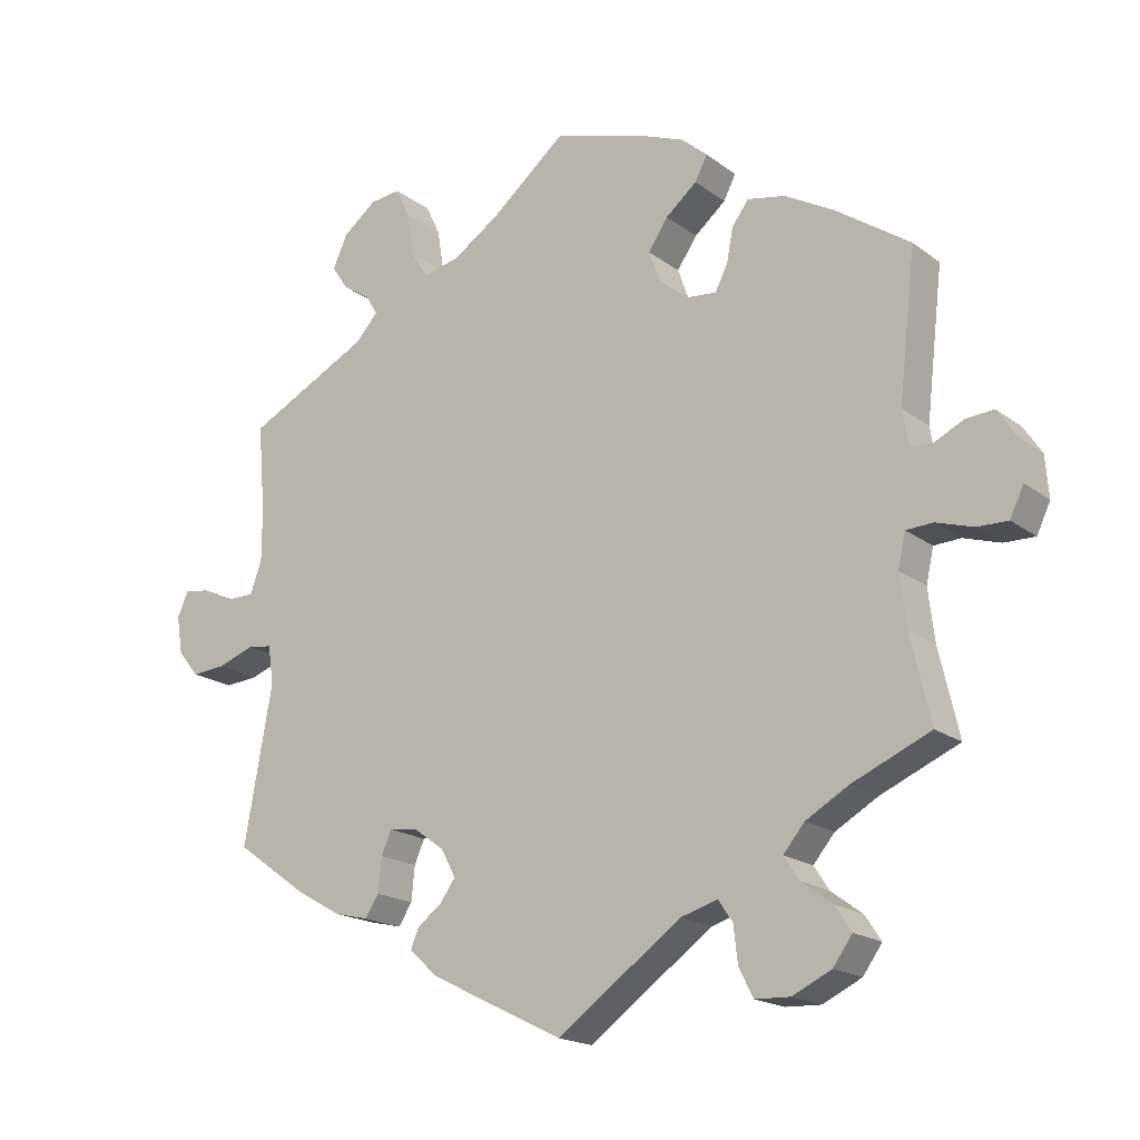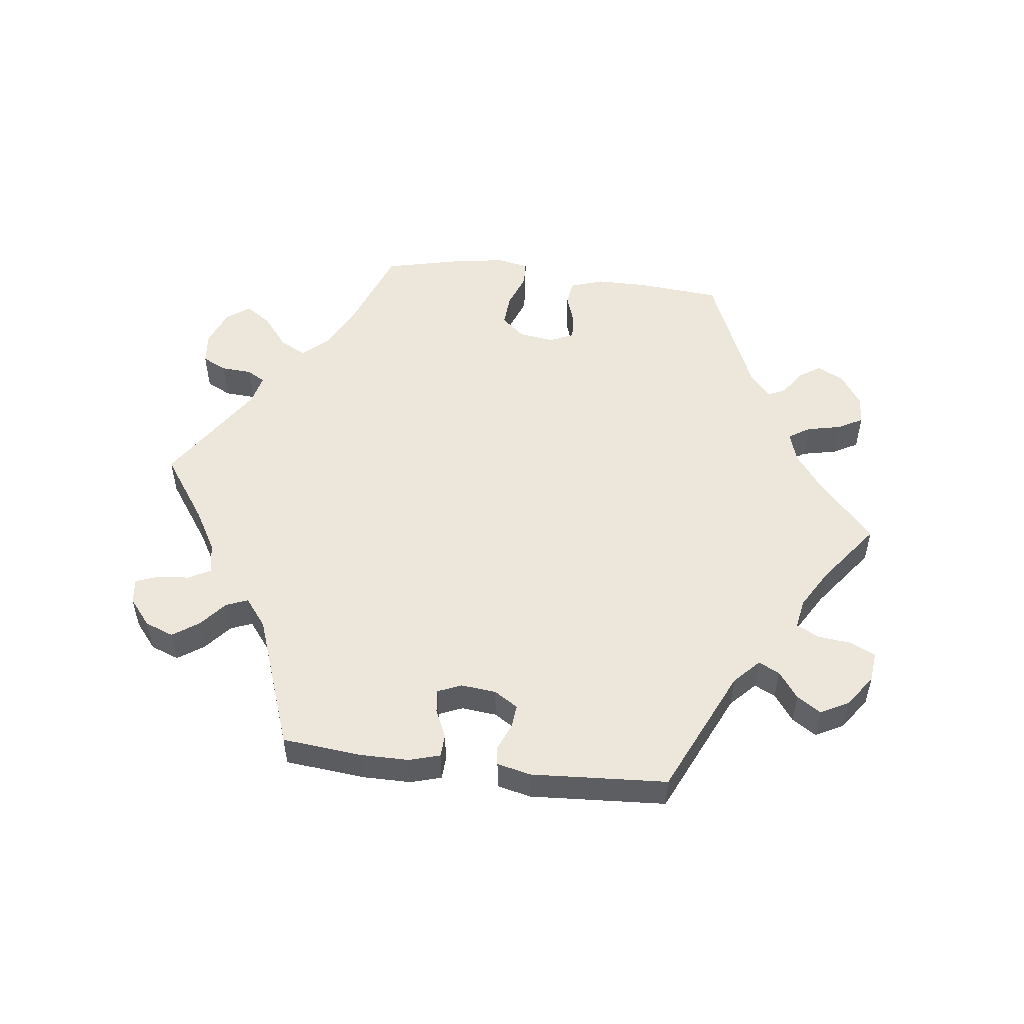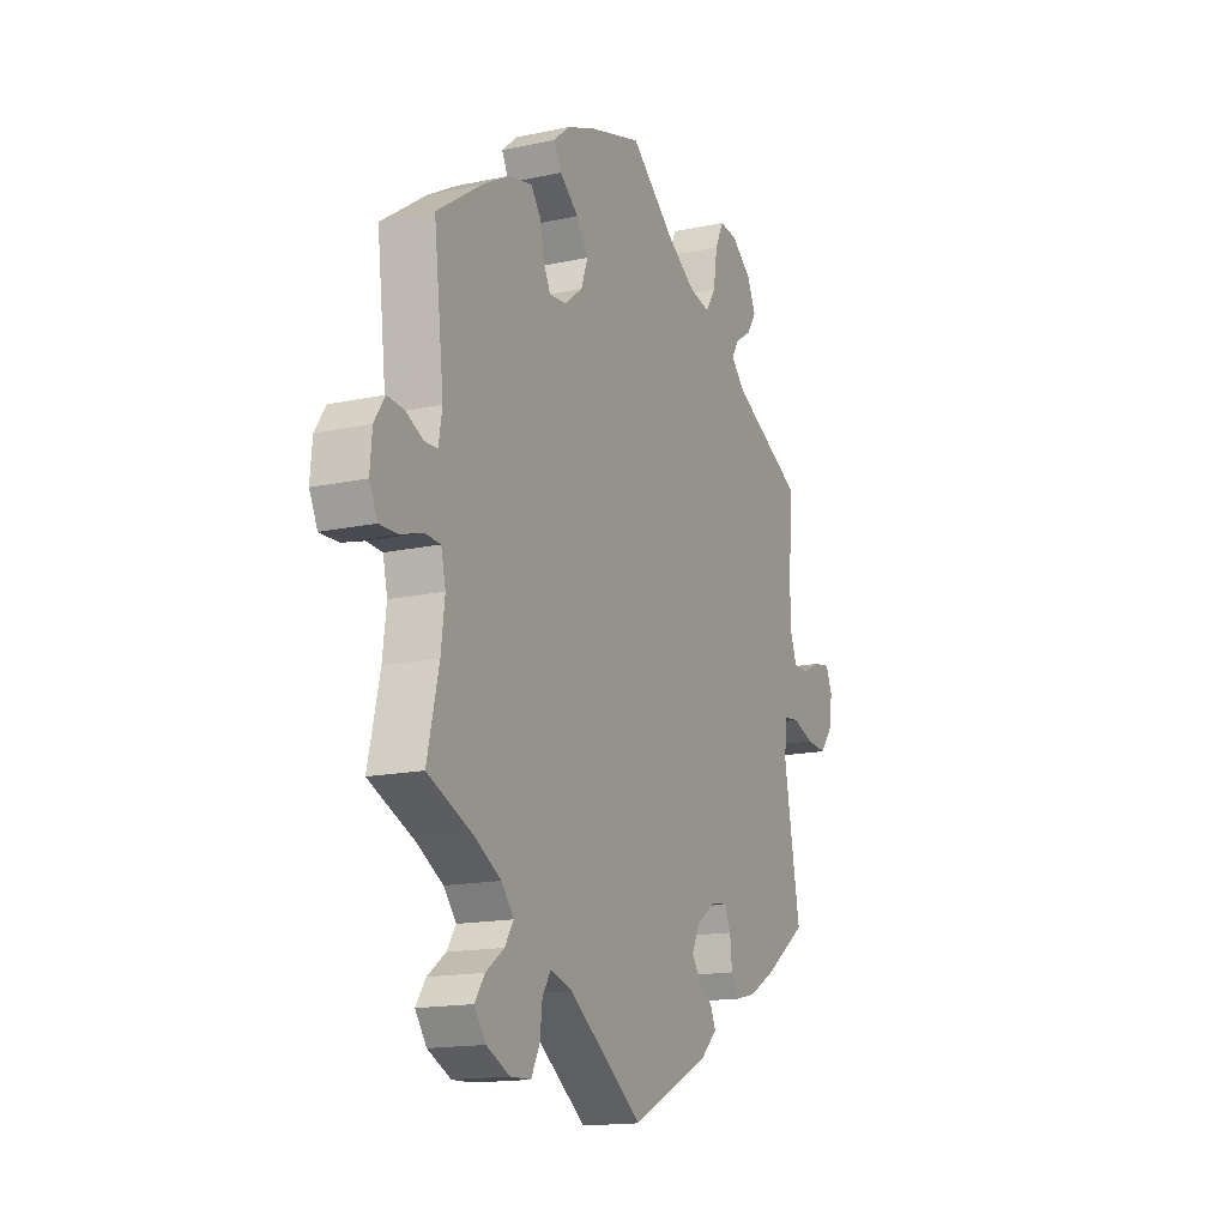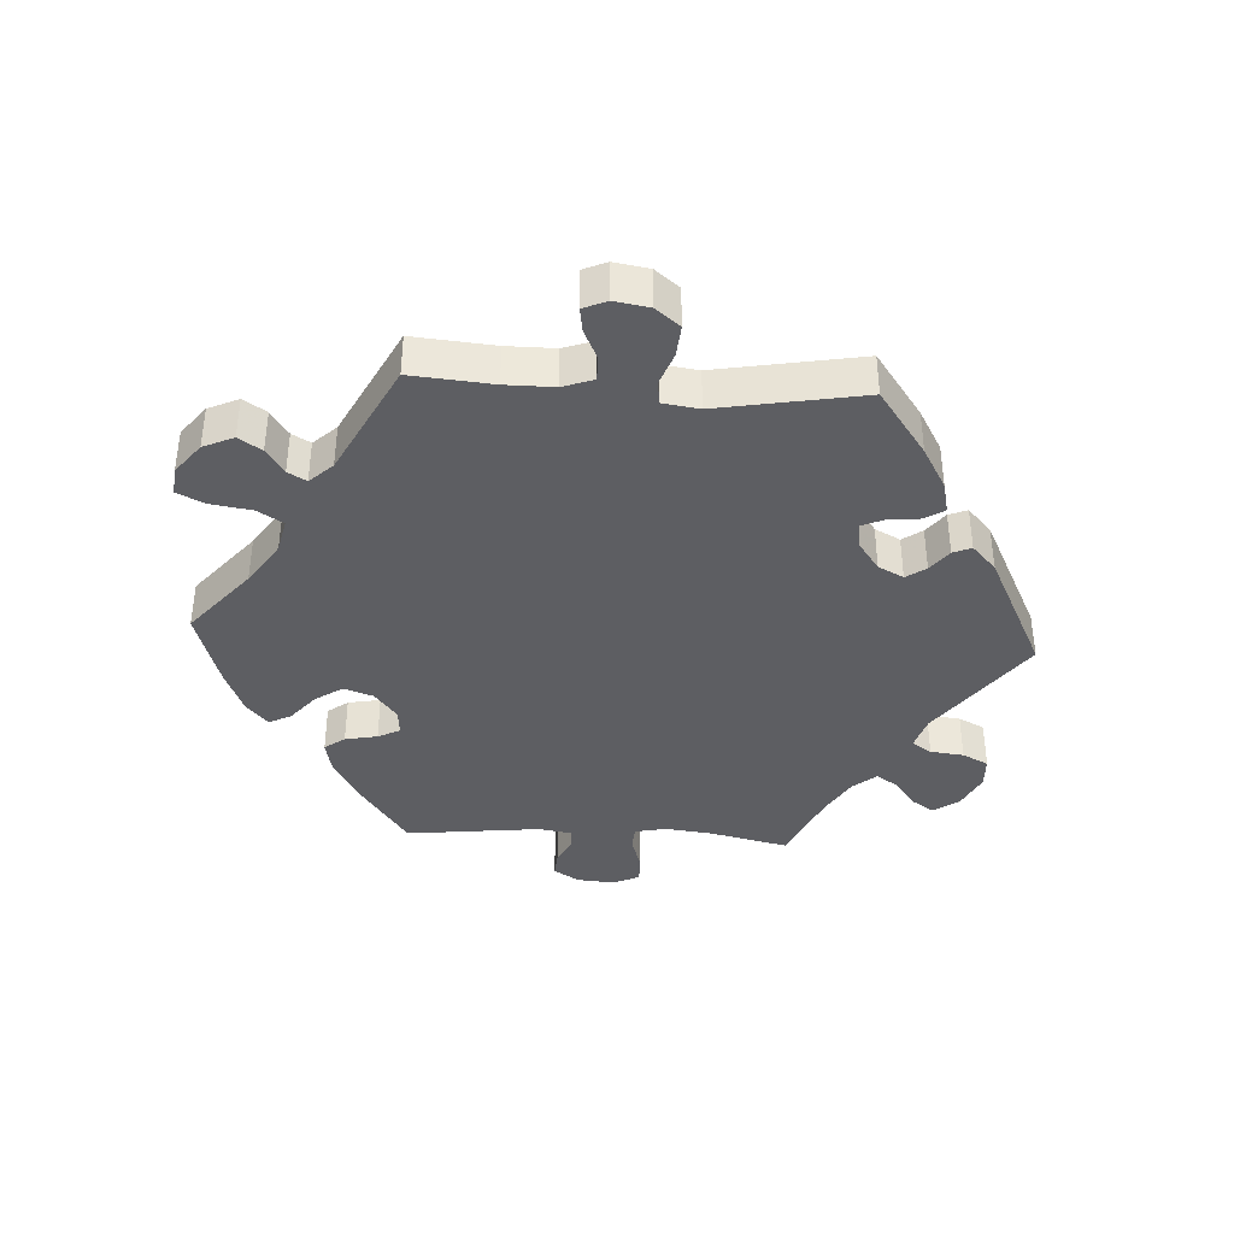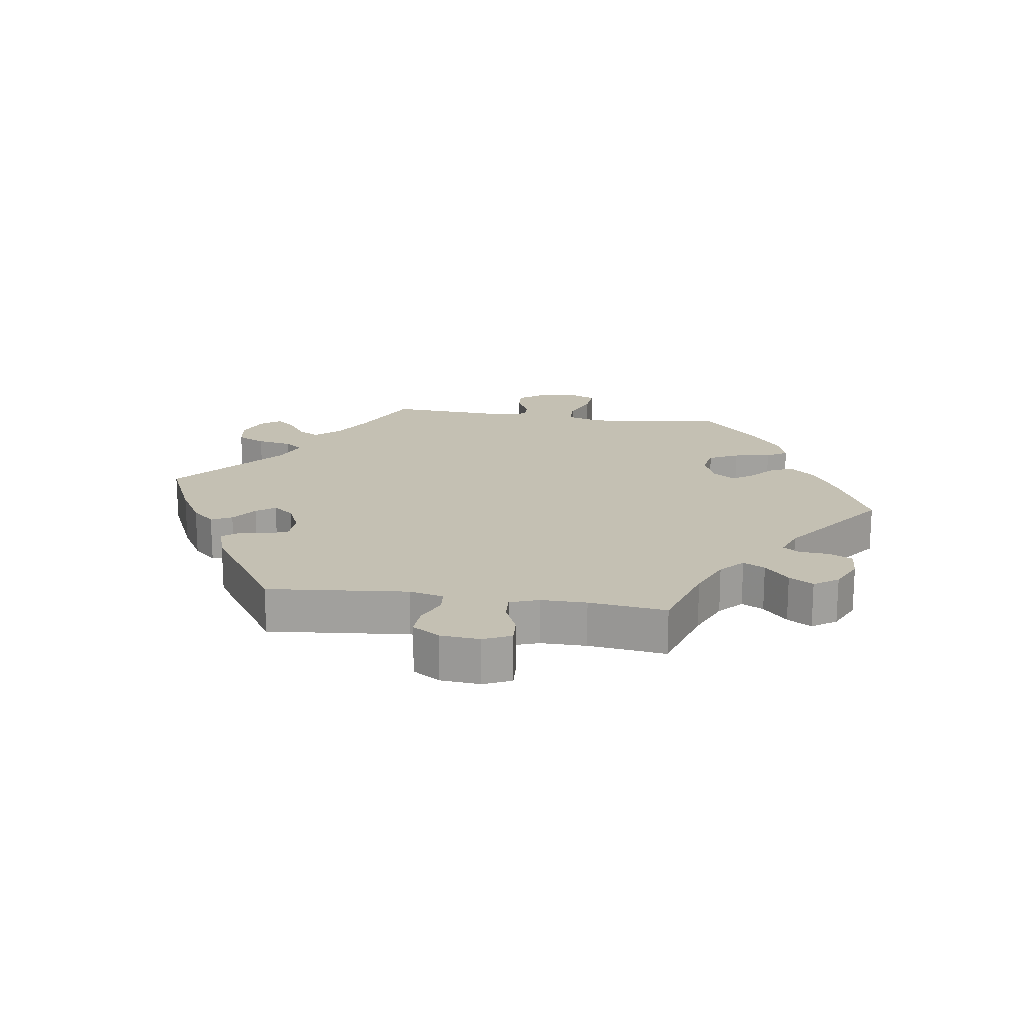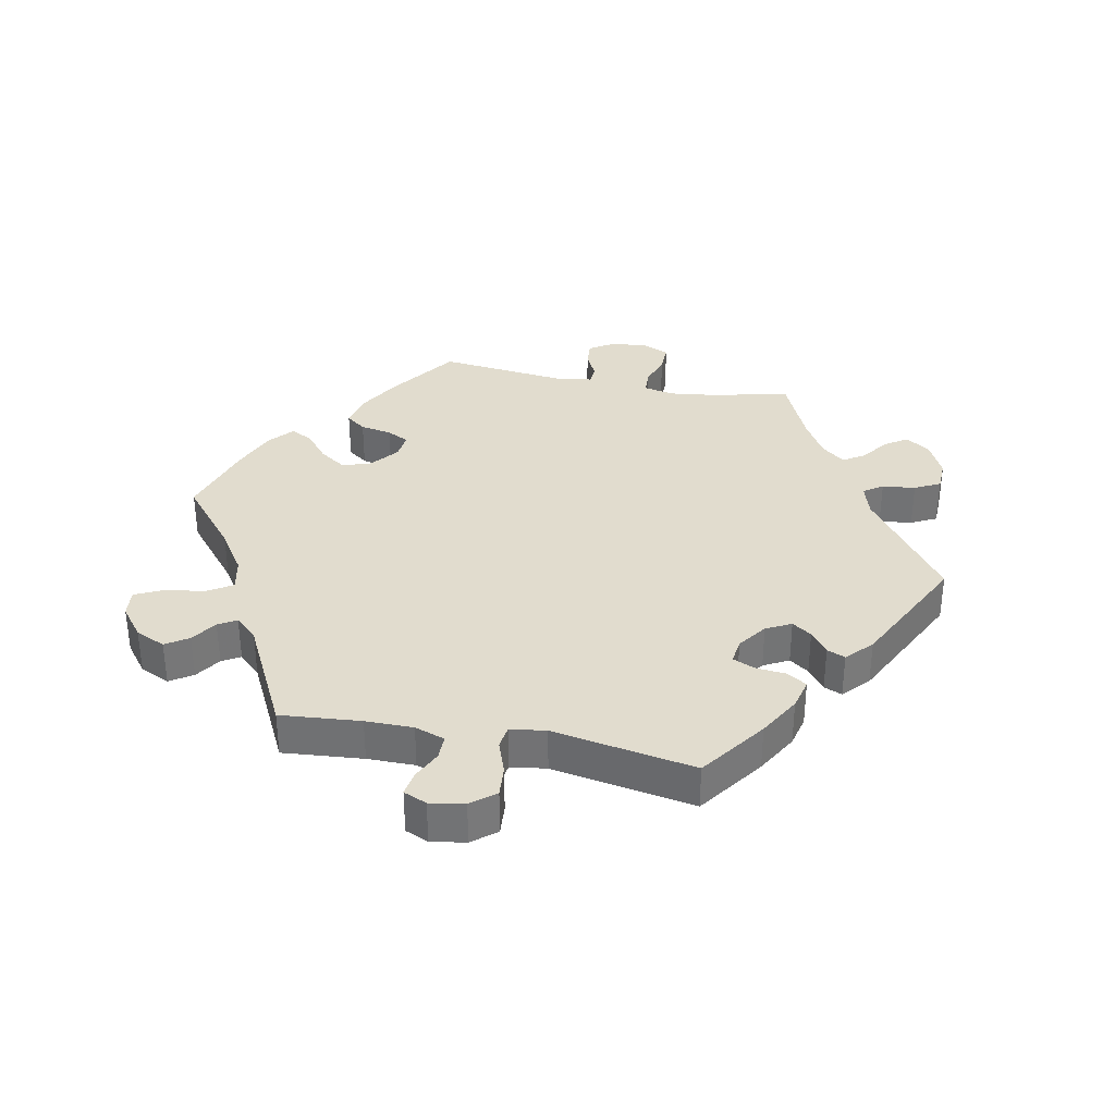
<metadata>
{"format":"obj","ext":"obj","renderer":"f3d","projection":"perspective","resolution":1024,"background":"white","views":[{"elev":-18.4,"azim":-144.3,"up":"+Z"},{"elev":52.2,"azim":157.2,"up":"+Y"},{"elev":-15.6,"azim":-65.6,"up":"+Z"},{"elev":-38.3,"azim":86.6,"up":"+Y"},{"elev":18.0,"azim":-141.5,"up":"+Y"},{"elev":34.0,"azim":101.2,"up":"+Y"}]}
</metadata>
<code>
v -0.648 0.07 -0.076
v -0.392 0.07 -0.574
v 0.29 0.07 -0.354
v 0.233 0.07 0.472
v 0.334 0.07 0.615
v -0.335 0.07 -0.601
v -0.521 0.07 0.044
v 0.109 0.07 0.53
v -0.301 0.07 0.437
v 0.196 0.07 -0.523
v -0.201 0.07 0.553
v 0.167 0.07 -0.398
v 0.496 0.07 -0.083
v -0.356 0.07 0.426
v -0.603 0.07 -0.075
v 0.268 0.07 0.576
v 0.237 0.07 -0.485
v -0.284 0.07 -0.599
v 0 0.07 -0.62
v -0.512 0.07 0.096
v -0.637 0.07 0.066
v -0.553 0.07 0.042
v -0.221 0.07 0.485
v 0.295 0.07 -0.404
v 0.289 0.07 0.62
v 0.315 0.07 -0.435
v 0.258 0.07 0.512
v -0.162 0.07 0.358
v -0.263 0.07 -0.558
v -0.146 0.07 0.404
v 0.543 0.07 0.058
v 0.541 0.07 -0.021
v -0.36 0.07 -0.395
v -0.257 0.07 -0.505
v -0.277 0.07 0.405
v -0.537 0.07 -0.31
v 0.537 0.07 -0.31
v 0.526 0.07 0.182
v -0.267 0.07 0.354
v 0.189 0.07 -0.429
v -0.663 0.07 0.026
v -0.537 0.07 0.31
v 0.537 0.07 0.31
v 0.504 0.07 -0.026
v -0.128 0.07 0.582
v -0.239 0.07 0.52
v 0.675 0.07 -0.006
v -0.351 0.07 -0.466
v 0.323 0.07 0.437
v -0.249 0.07 0.319
v -0.51 0.07 -0.06
v 0.225 0.07 -0.456
v 0.34 0.07 0.466
v 0.629 0.07 0.08
v 0.432 0.07 -0.385
v -0.236 0.07 -0.474
v 0.405 0.07 0.529
v 0.383 0.07 0.577
v -0.549 0.07 -0.058
v 0.381 0.07 0.493
v -0.427 0.07 0.386
v 0.594 0.07 -0.04
v 0.526 0.07 0.106
v 0.684 0.07 0.049
v 0.188 0.07 -0.358
v -0.175 0.07 0.447
v 0.668 0.07 0.086
v -0.182 0.07 -0.49
v 0 0.07 0.62
v 0.275 0.07 -0.32
v -0.668 0.07 -0.034
v -0.499 0.07 -0.109
v 0.644 0.07 -0.044
v 0.365 0.07 -0.423
v -0.596 0.07 0.063
v -0.329 0.07 -0.432
v -0.396 0.07 -0.499
v 0.582 0.07 0.058
v -0.423 0.07 -0.359
v 0.234 0.07 -0.325
v 0.357 0.07 0.401
v 0.179 0.07 0.484
v -0.42 0.07 -0.535
v -0.207 0.07 0.323
v -0.508 0.07 -0.184
v -0.648 -0 -0.076
v -0.392 -0 -0.574
v 0.29 -0 -0.354
v 0.233 -0 0.472
v 0.334 -0 0.615
v -0.335 -0 -0.601
v -0.521 -0 0.044
v 0.109 -0 0.53
v -0.301 -0 0.437
v 0.196 -0 -0.523
v -0.201 -0 0.553
v 0.167 -0 -0.398
v 0.496 -0 -0.083
v -0.356 -0 0.426
v -0.603 -0 -0.075
v 0.268 -0 0.576
v 0.237 -0 -0.485
v -0.284 -0 -0.599
v 0 -0 -0.62
v -0.512 -0 0.096
v -0.637 -0 0.066
v -0.553 -0 0.042
v -0.221 -0 0.485
v 0.295 -0 -0.404
v 0.289 -0 0.62
v 0.315 -0 -0.435
v 0.258 -0 0.512
v -0.162 -0 0.358
v -0.263 -0 -0.558
v -0.146 -0 0.404
v 0.543 -0 0.058
v 0.541 -0 -0.021
v -0.36 -0 -0.395
v -0.257 -0 -0.505
v -0.277 -0 0.405
v -0.537 -0 -0.31
v 0.537 -0 -0.31
v 0.526 -0 0.182
v -0.267 -0 0.354
v 0.189 -0 -0.429
v -0.663 -0 0.026
v -0.537 -0 0.31
v 0.537 -0 0.31
v 0.504 -0 -0.026
v -0.128 -0 0.582
v -0.239 -0 0.52
v 0.675 -0 -0.006
v -0.351 -0 -0.466
v 0.323 -0 0.437
v -0.249 -0 0.319
v -0.51 -0 -0.06
v 0.225 -0 -0.456
v 0.34 -0 0.466
v 0.629 -0 0.08
v 0.432 -0 -0.385
v -0.236 -0 -0.474
v 0.405 -0 0.529
v 0.383 -0 0.577
v -0.549 -0 -0.058
v 0.381 -0 0.493
v -0.427 -0 0.386
v 0.594 -0 -0.04
v 0.526 -0 0.106
v 0.684 -0 0.049
v 0.188 -0 -0.358
v -0.175 -0 0.447
v 0.668 -0 0.086
v -0.182 -0 -0.49
v 0 -0 0.62
v 0.275 -0 -0.32
v -0.668 -0 -0.034
v -0.499 -0 -0.109
v 0.644 -0 -0.044
v 0.365 -0 -0.423
v -0.596 -0 0.063
v -0.329 -0 -0.432
v -0.396 -0 -0.499
v 0.582 -0 0.058
v -0.423 -0 -0.359
v 0.234 -0 -0.325
v 0.357 -0 0.401
v 0.179 -0 0.484
v -0.42 -0 -0.535
v -0.207 -0 0.323
v -0.508 -0 -0.184
f 13 37 55 74
f 44 13 74 26
f 47 73 62 32
f 67 64 47 32
f 78 54 67 32
f 31 78 32 44
f 63 31 44 26
f 81 43 38
f 49 81 38 63
f 58 57 60 53
f 58 53 49
f 5 58 49
f 27 16 25 5
f 4 27 5 49
f 82 4 49 63
f 11 45 69 8
f 66 23 46 11
f 30 66 11 8
f 28 30 8 82
f 14 9 35 39
f 14 39 50
f 20 42 61 14
f 7 20 14 50
f 41 21 75 22
f 41 22 7
f 71 41 7
f 59 15 1 71
f 51 59 71 7
f 72 51 7 50
f 79 36 85
f 33 79 85 72
f 76 33 72 50
f 2 83 77 48
f 2 48 76
f 6 2 76
f 34 29 18 6
f 56 34 6 76
f 68 56 76 50
f 40 52 17 10
f 12 40 10 19
f 65 12 19 68
f 63 26 24 3
f 63 3 70
f 84 28 82 63
f 84 63 70 80
f 68 50 84
f 80 65 68 84
f 159 140 122 98
f 111 159 98 129
f 117 147 158 132
f 117 132 149 152
f 117 152 139 163
f 129 117 163 116
f 111 129 116 148
f 123 128 166
f 148 123 166 134
f 138 145 142 143
f 134 138 143
f 134 143 90
f 90 110 101 112
f 134 90 112 89
f 148 134 89 167
f 93 154 130 96
f 96 131 108 151
f 93 96 151 115
f 167 93 115 113
f 124 120 94 99
f 135 124 99
f 99 146 127 105
f 135 99 105 92
f 107 160 106 126
f 92 107 126
f 92 126 156
f 156 86 100 144
f 92 156 144 136
f 135 92 136 157
f 170 121 164
f 157 170 164 118
f 135 157 118 161
f 133 162 168 87
f 161 133 87
f 161 87 91
f 91 103 114 119
f 161 91 119 141
f 135 161 141 153
f 95 102 137 125
f 104 95 125 97
f 153 104 97 150
f 88 109 111 148
f 155 88 148
f 148 167 113 169
f 165 155 148 169
f 169 135 153
f 169 153 150 165
f 55 140 159 74
f 74 159 111 26
f 26 111 109 24
f 24 109 88 3
f 3 88 155 70
f 70 155 165 80
f 80 165 150 65
f 65 150 97 12
f 12 97 125 40
f 40 125 137 52
f 52 137 102 17
f 17 102 95 10
f 10 95 104 19
f 19 104 153 68
f 68 153 141 56
f 56 141 119 34
f 34 119 114 29
f 29 114 103 18
f 18 103 91 6
f 6 91 87 2
f 2 87 168 83
f 83 168 162 77
f 77 162 133 48
f 48 133 161 76
f 76 161 118 33
f 33 118 164 79
f 79 164 121 36
f 36 121 170 85
f 85 170 157 72
f 72 157 136 51
f 51 136 144 59
f 59 144 100 15
f 15 100 86 1
f 1 86 156 71
f 71 156 126 41
f 41 126 106 21
f 21 106 160 75
f 75 160 107 22
f 22 107 92 7
f 7 92 105 20
f 20 105 127 42
f 42 127 146 61
f 61 146 99 14
f 14 99 94 9
f 9 94 120 35
f 35 120 124 39
f 39 124 135 50
f 50 135 169 84
f 84 169 113 28
f 28 113 115 30
f 30 115 151 66
f 66 151 108 23
f 23 108 131 46
f 46 131 96 11
f 11 96 130 45
f 45 130 154 69
f 69 154 93 8
f 8 93 167 82
f 82 167 89 4
f 4 89 112 27
f 27 112 101 16
f 16 101 110 25
f 25 110 90 5
f 5 90 143 58
f 58 143 142 57
f 57 142 145 60
f 60 145 138 53
f 53 138 134 49
f 49 134 166 81
f 81 166 128 43
f 43 128 123 38
f 38 123 148 63
f 63 148 116 31
f 31 116 163 78
f 78 163 139 54
f 54 139 152 67
f 67 152 149 64
f 64 149 132 47
f 47 132 158 73
f 73 158 147 62
f 62 147 117 32
f 32 117 129 44
f 44 129 98 13
f 13 98 122 37
f 37 122 140 55

</code>
